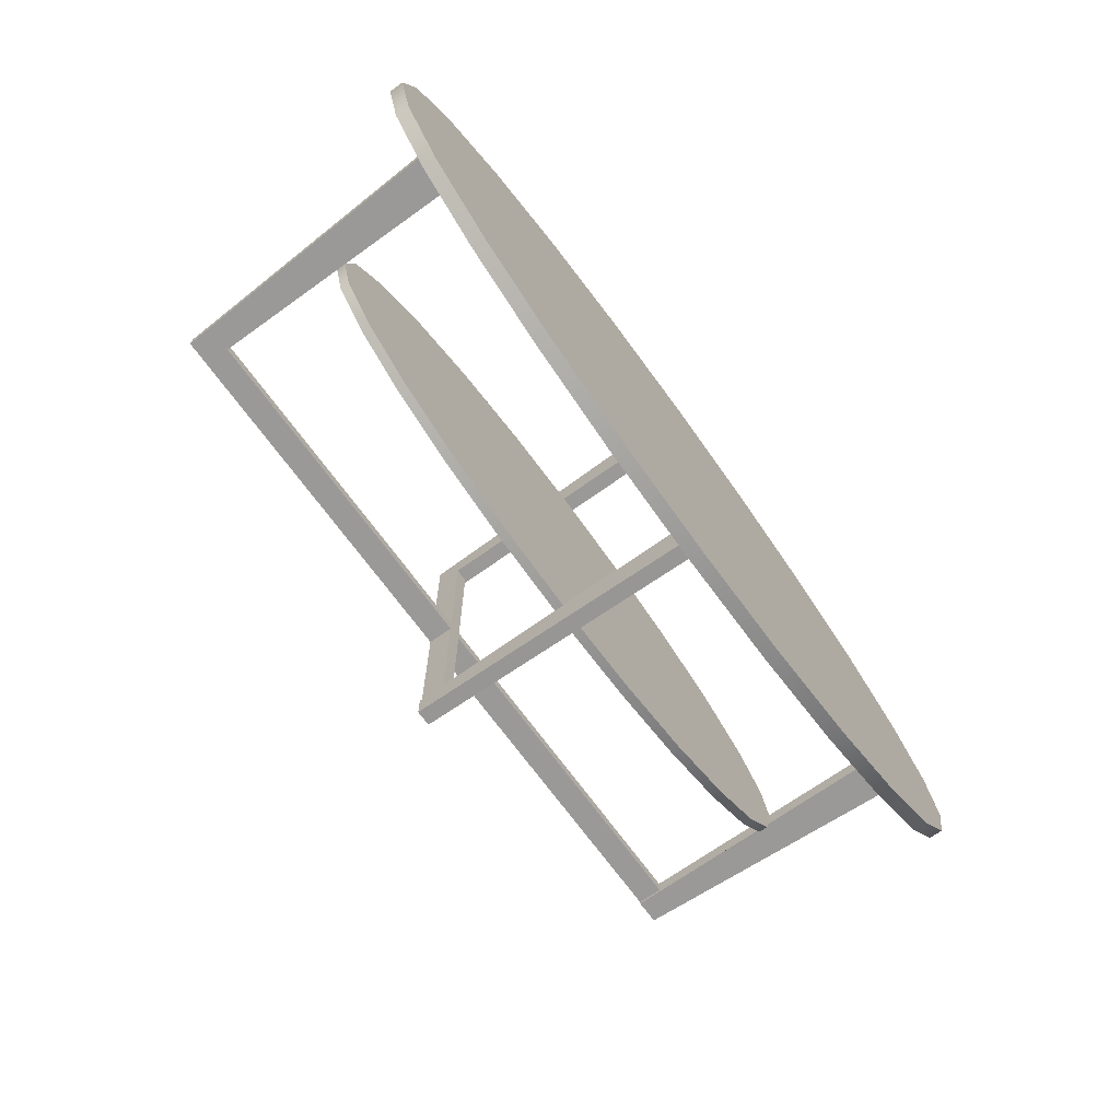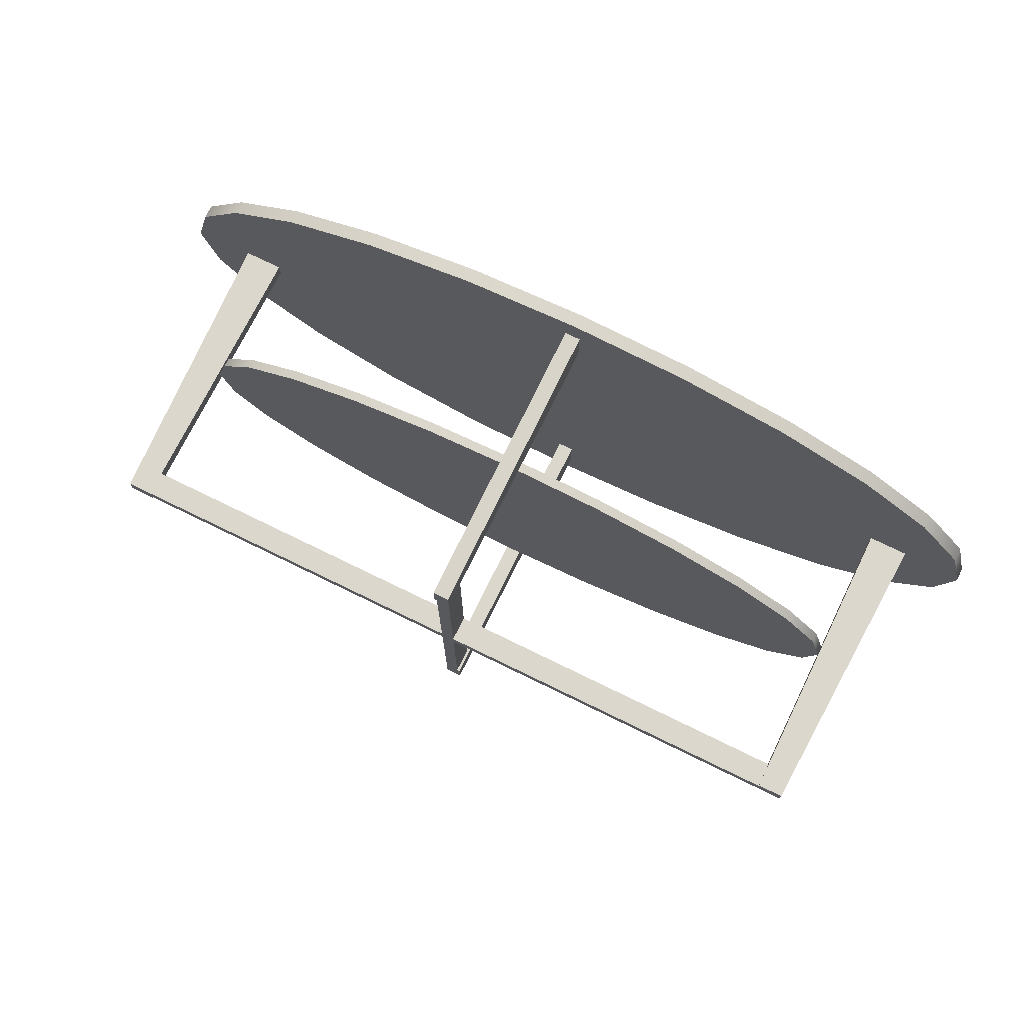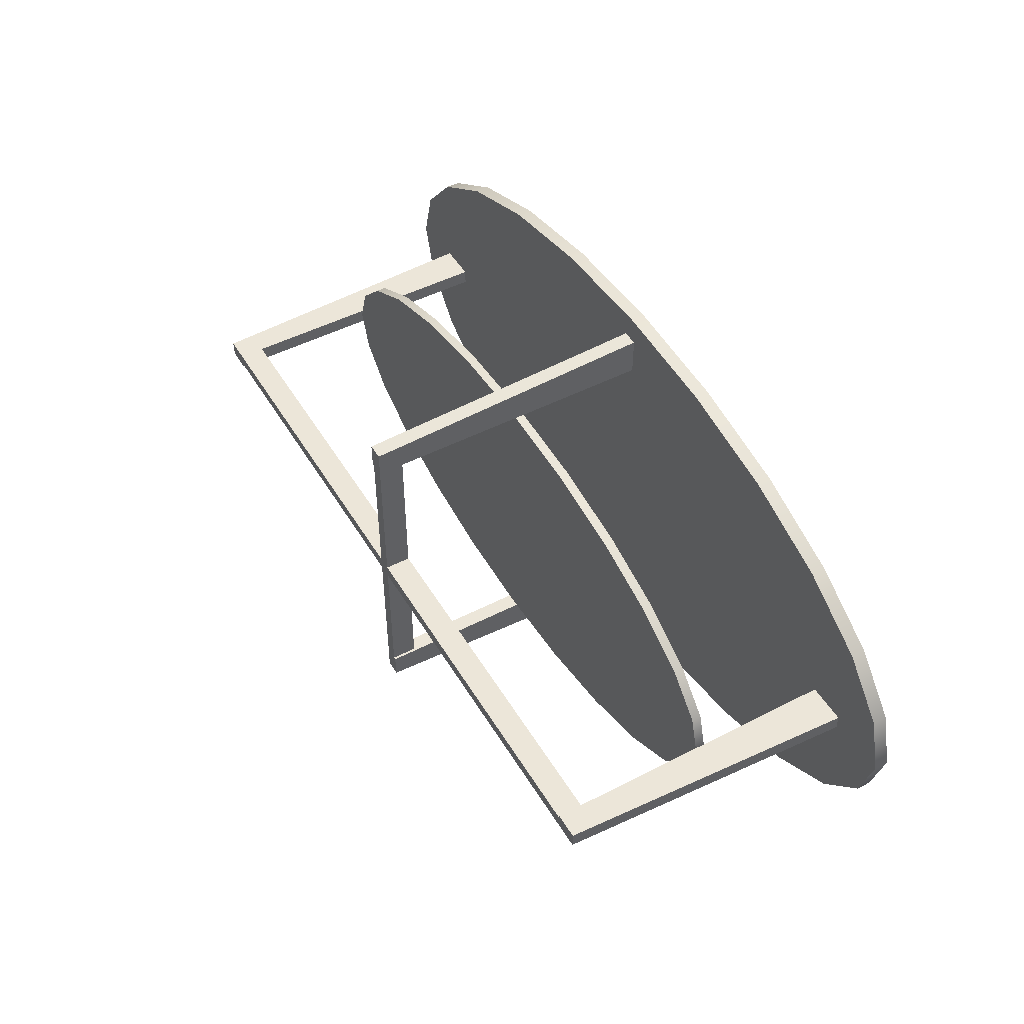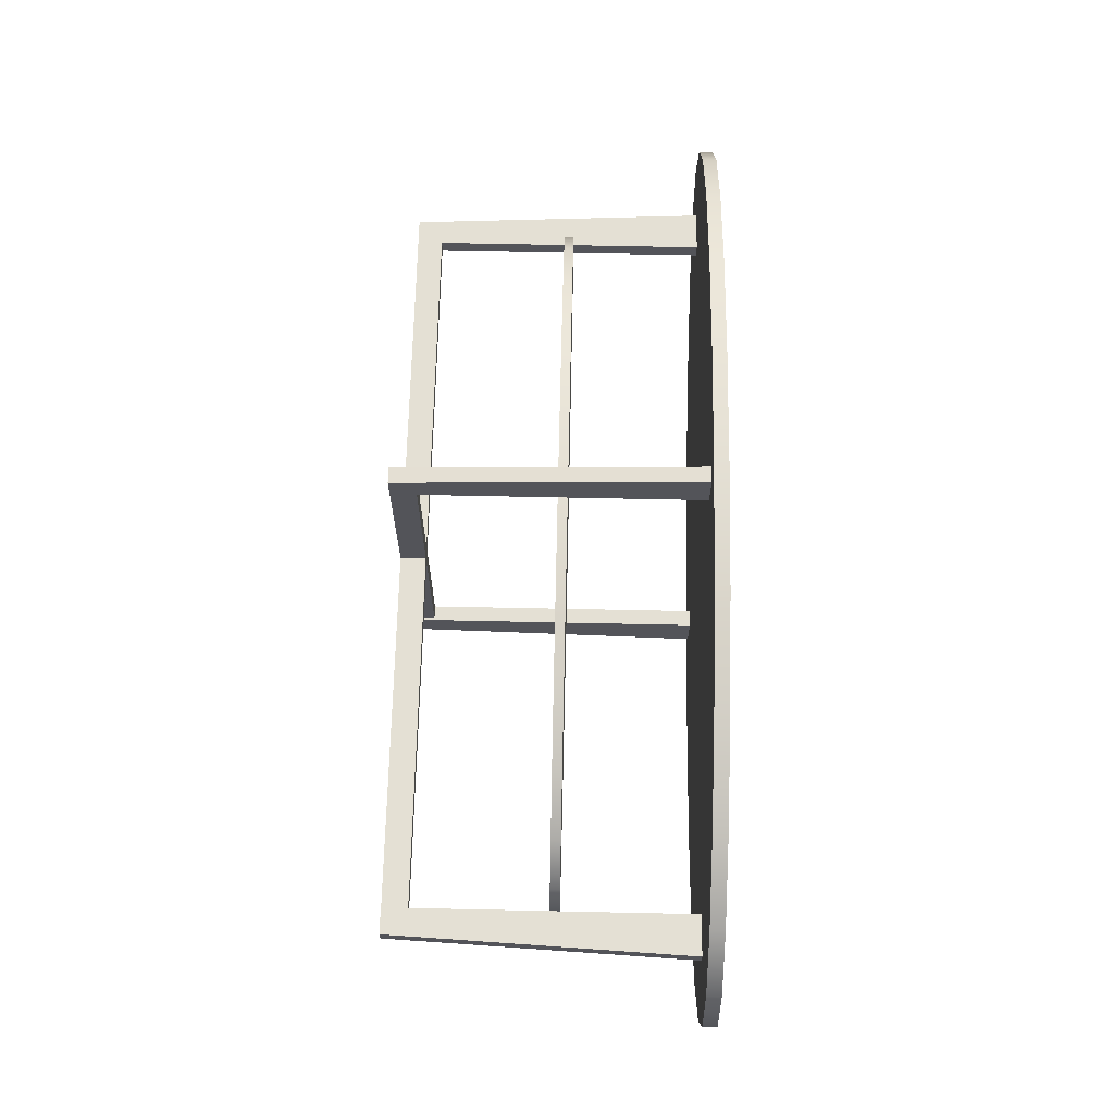
<metadata>
{"format":"obj","ext":"obj","renderer":"f3d","projection":"perspective","resolution":1024,"background":"white","views":[{"elev":-69.0,"azim":125.7,"up":"+Z"},{"elev":73.3,"azim":26.1,"up":"+Z"},{"elev":48.7,"azim":60.2,"up":"+Z"},{"elev":66.2,"azim":91.2,"up":"+Z"}]}
</metadata>
<code>
g Mesh1 Group2 Group1 Model
v 61.5 -1.421e-14 -27.08
v 60.01 5.258e-14 -26.61
v 60.01 5.258e-14 -27.08
f 1 2 3
v 60.01 5.258e-14 -26.13
f 2 1 4
v 60.84 1.416e-13 -26.13
f 4 1 5
v 61.5 -1.421e-14 -26.13
f 5 1 6
v 61.5 -1.421e-14 -26.61
f 6 1 7
v 62.37 17.67 -27.08
f 8 7 1
v 62.37 17.67 -26.13
f 9 7 8
f 7 9 6
f 9 5 6
v 60.01 16.19 -26.13
f 5 9 10
v 60.01 17.67 -26.13
f 10 9 11
v 61.54 17.67 -26.38
f 12 11 9
v 61.48 17.67 -26.4
f 13 11 12
v 60.01 17.67 -27.08
f 11 13 14
v 61.44 17.67 -26.44
f 14 13 15
v 61.44 17.67 -26.77
f 16 15 13
v 61.4 17.67 -26.72
f 17 15 16
v 61.4 17.67 -26.49
f 17 18 15
v 61.37 17.67 -26.67
f 19 18 17
v 61.37 17.67 -26.54
f 19 20 18
v 61.37 17.67 -26.61
f 20 19 21
f 19 14 21
f 17 14 19
f 16 14 17
v 61.48 17.67 -26.81
f 22 14 16
v 61.54 17.67 -26.83
f 23 14 22
f 14 23 8
v 61.6 17.67 -26.84
f 8 23 24
v 61.6 17.67 -26.37
f 23 25 24
f 23 12 25
f 22 12 23
f 22 13 12
f 16 13 22
f 12 9 25
v 61.66 17.67 -26.38
f 25 9 26
v 61.72 17.67 -26.4
f 26 9 27
v 61.77 17.67 -26.44
f 27 9 28
v 61.81 17.67 -26.49
f 28 9 29
v 61.83 17.67 -26.54
f 29 9 30
v 61.84 17.67 -26.61
f 30 9 31
f 8 31 9
v 61.83 17.67 -26.67
f 8 32 31
v 61.81 17.67 -26.72
f 8 33 32
v 61.77 17.67 -26.77
f 8 34 33
v 61.72 17.67 -26.81
f 8 35 34
v 61.66 17.67 -26.83
f 8 36 35
f 8 24 36
f 24 26 36
f 24 25 26
f 36 26 27
f 36 27 35
f 35 27 28
f 35 28 34
f 34 28 29
f 34 29 33
f 33 29 30
f 33 30 32
f 32 30 31
v 60.01 16.19 -27.08
f 8 37 14
f 8 3 37
f 3 8 1
f 3 14 37
f 2 14 3
f 2 11 14
f 4 11 2
f 11 4 10
f 10 4 5
f 14 20 21
f 14 18 20
f 14 15 18
g Mesh2 Group3 Group1 Model
v 15.5 -1.421e-14 -26.31
v 17 5.258e-14 -26.78
v 17 5.258e-14 -26.31
f 38 39 40
v 17 5.258e-14 -27.25
f 39 38 41
v 16.17 1.416e-13 -27.25
f 41 38 42
v 15.5 -1.421e-14 -27.25
f 42 38 43
v 15.5 -1.421e-14 -26.78
f 43 38 44
v 14.64 17.67 -26.31
f 45 44 38
v 14.64 17.67 -27.25
f 46 44 45
f 44 46 43
f 46 42 43
v 17 16.19 -27.25
f 42 46 47
v 17 17.67 -27.25
f 47 46 48
v 15.47 17.67 -27.01
f 49 48 46
v 15.52 17.67 -26.98
f 50 48 49
v 17 17.67 -26.31
f 48 50 51
v 15.57 17.67 -26.95
f 51 50 52
v 15.57 17.67 -26.61
f 53 52 50
v 15.61 17.67 -26.66
f 54 52 53
v 15.61 17.67 -26.9
f 54 55 52
v 15.63 17.67 -26.72
f 56 55 54
v 15.63 17.67 -26.84
f 56 57 55
v 15.64 17.67 -26.78
f 57 56 58
f 56 51 58
f 54 51 56
f 53 51 54
v 15.52 17.67 -26.57
f 59 51 53
v 15.47 17.67 -26.55
f 60 51 59
f 51 60 45
v 15.4 17.67 -26.54
f 45 60 61
v 15.4 17.67 -27.02
f 60 62 61
f 60 49 62
f 59 49 60
f 59 50 49
f 53 50 59
f 49 46 62
v 15.34 17.67 -27.01
f 62 46 63
v 15.29 17.67 -26.98
f 63 46 64
v 15.24 17.67 -26.95
f 64 46 65
v 15.2 17.67 -26.9
f 65 46 66
v 15.18 17.67 -26.84
f 66 46 67
v 15.17 17.67 -26.78
f 67 46 68
f 45 68 46
v 15.18 17.67 -26.72
f 45 69 68
v 15.2 17.67 -26.66
f 45 70 69
v 15.24 17.67 -26.61
f 45 71 70
v 15.29 17.67 -26.57
f 45 72 71
v 15.34 17.67 -26.55
f 45 73 72
f 45 61 73
f 61 63 73
f 61 62 63
f 73 63 64
f 73 64 72
f 72 64 65
f 72 65 71
f 71 65 66
f 71 66 70
f 70 66 67
f 70 67 69
f 69 67 68
v 17 16.19 -26.31
f 45 74 51
f 45 40 74
f 40 45 38
f 40 51 74
f 39 51 40
f 39 48 51
f 41 48 39
f 48 41 47
f 47 41 42
f 51 57 58
f 51 55 57
f 51 52 55
g Mesh3 Group4 Group1 Model
v 38.9 -1.421e-14 -16.1
v 38.42 5.258e-14 -17.6
v 38.9 5.258e-14 -17.6
f 75 76 77
v 37.95 5.258e-14 -17.6
f 76 75 78
v 37.95 1.416e-13 -16.77
f 78 75 79
v 37.95 -1.421e-14 -16.1
f 79 75 80
v 38.42 -1.421e-14 -16.1
f 80 75 81
v 38.9 17.67 -15.24
f 82 81 75
v 37.95 17.67 -15.24
f 83 81 82
f 81 83 80
f 83 79 80
v 37.95 16.19 -17.6
f 79 83 84
v 37.95 17.67 -17.6
f 84 83 85
v 38.2 17.67 -16.06
f 86 85 83
v 38.22 17.67 -16.12
f 87 85 86
v 38.9 17.67 -17.6
f 85 87 88
v 38.26 17.67 -16.17
f 88 87 89
v 38.59 17.67 -16.17
f 90 89 87
v 38.54 17.67 -16.21
f 91 89 90
v 38.31 17.67 -16.21
f 91 92 89
v 38.49 17.67 -16.23
f 93 92 91
v 38.36 17.67 -16.23
f 93 94 92
v 38.42 17.67 -16.24
f 94 93 95
f 93 88 95
f 91 88 93
f 90 88 91
v 38.63 17.67 -16.12
f 96 88 90
v 38.65 17.67 -16.06
f 97 88 96
f 88 97 82
v 38.66 17.67 -16
f 82 97 98
v 38.19 17.67 -16
f 97 99 98
f 97 86 99
f 96 86 97
f 96 87 86
f 90 87 96
f 86 83 99
v 38.2 17.67 -15.94
f 99 83 100
v 38.22 17.67 -15.89
f 100 83 101
v 38.26 17.67 -15.84
f 101 83 102
v 38.31 17.67 -15.8
f 102 83 103
v 38.36 17.67 -15.78
f 103 83 104
v 38.42 17.67 -15.77
f 104 83 105
f 82 105 83
v 38.49 17.67 -15.78
f 82 106 105
v 38.54 17.67 -15.8
f 82 107 106
v 38.59 17.67 -15.84
f 82 108 107
v 38.63 17.67 -15.89
f 82 109 108
v 38.65 17.67 -15.94
f 82 110 109
f 82 98 110
f 98 100 110
f 98 99 100
f 110 100 101
f 110 101 109
f 109 101 102
f 109 102 108
f 108 102 103
f 108 103 107
f 107 103 104
f 107 104 106
f 106 104 105
v 38.9 16.19 -17.6
f 82 111 88
f 82 77 111
f 77 82 75
f 77 76 111
f 76 88 111
f 76 85 88
f 78 85 76
f 85 78 84
f 84 78 79
f 88 94 95
f 88 92 94
f 88 89 92
g Mesh4 Group5 Group1 Model
v 38.11 -1.421e-14 -37.19
v 38.58 5.258e-14 -35.69
v 38.11 5.258e-14 -35.69
f 112 113 114
v 39.05 5.258e-14 -35.69
f 113 112 115
v 39.05 1.416e-13 -36.52
f 115 112 116
v 39.05 -1.421e-14 -37.19
f 116 112 117
v 38.58 -1.421e-14 -37.19
f 117 112 118
v 38.11 17.67 -38.05
f 119 118 112
v 39.05 17.67 -38.05
f 120 118 119
f 118 120 117
f 120 116 117
v 39.05 16.19 -35.69
f 116 120 121
v 39.05 17.67 -35.69
f 121 120 122
v 38.81 17.67 -37.23
f 123 122 120
v 38.79 17.67 -37.17
f 124 122 123
v 38.11 17.67 -35.69
f 122 124 125
v 38.75 17.67 -37.12
f 125 124 126
v 38.42 17.67 -37.12
f 127 126 124
v 38.46 17.67 -37.08
f 128 126 127
v 38.7 17.67 -37.08
f 128 129 126
v 38.52 17.67 -37.06
f 130 129 128
v 38.64 17.67 -37.06
f 130 131 129
v 38.58 17.67 -37.05
f 131 130 132
f 130 125 132
f 128 125 130
f 127 125 128
v 38.38 17.67 -37.17
f 133 125 127
v 38.35 17.67 -37.23
f 134 125 133
f 125 134 119
v 38.35 17.67 -37.29
f 119 134 135
v 38.82 17.67 -37.29
f 134 136 135
f 134 123 136
f 133 123 134
f 133 124 123
f 127 124 133
f 123 120 136
v 38.81 17.67 -37.35
f 136 120 137
v 38.79 17.67 -37.41
f 137 120 138
v 38.75 17.67 -37.45
f 138 120 139
v 38.7 17.67 -37.49
f 139 120 140
v 38.64 17.67 -37.52
f 140 120 141
v 38.58 17.67 -37.52
f 141 120 142
f 119 142 120
v 38.52 17.67 -37.52
f 119 143 142
v 38.46 17.67 -37.49
f 119 144 143
v 38.42 17.67 -37.45
f 119 145 144
v 38.38 17.67 -37.41
f 119 146 145
v 38.35 17.67 -37.35
f 119 147 146
f 119 135 147
f 135 137 147
f 135 136 137
f 147 137 138
f 147 138 146
f 146 138 139
f 146 139 145
f 145 139 140
f 145 140 144
f 144 140 141
f 144 141 143
f 143 141 142
v 38.11 16.19 -35.69
f 119 148 125
f 119 114 148
f 114 119 112
f 114 113 148
f 113 125 148
f 113 122 125
f 115 122 113
f 122 115 121
f 121 115 116
f 125 131 132
f 125 129 131
f 125 126 129
g Mesh5 Group6 Group1 Model
v 60.01 4.263e-14 -27.08
v 38.9 4.263e-14 -26.31
v 38.9 4.263e-14 -27.08
f 149 150 151
v 60.01 4.263e-14 -26.31
f 150 149 152
v 60.01 1.496 -26.31
f 149 153 152
v 60.01 1.496 -27.08
f 153 149 154
v 38.9 1.496 -27.08
f 149 155 154
f 155 149 151
v 38.9 4.263e-14 -35.69
f 156 155 151
v 38.9 1.496 -35.69
f 155 156 157
v 38.11 1.496 -35.69
f 156 158 157
v 38.11 4.263e-14 -35.69
f 158 156 159
v 38.11 4.263e-14 -27.08
f 156 160 159
v 38.11 4.263e-14 -26.31
f 160 156 161
v 38.11 4.263e-14 -17.6
f 161 156 162
v 38.9 4.263e-14 -17.6
f 162 156 163
f 163 156 151
f 163 151 150
v 38.9 1.496 -17.6
f 150 164 163
v 38.9 1.496 -26.31
f 164 150 165
f 150 153 165
f 153 150 152
f 153 155 165
f 155 153 154
f 157 165 155
f 157 164 165
f 158 164 157
v 38.11 1.496 -27.08
f 166 164 158
v 38.11 1.496 -26.31
f 167 164 166
v 38.11 1.496 -17.6
f 164 167 168
f 167 162 168
f 162 167 161
v 17 4.263e-14 -26.31
f 167 169 161
v 17 1.496 -26.31
f 169 167 170
v 17 1.496 -27.08
f 167 171 170
f 171 167 166
f 160 171 166
v 17 4.263e-14 -27.08
f 171 160 172
f 160 169 172
f 169 160 161
f 169 171 172
f 171 169 170
f 158 160 166
f 160 158 159
f 162 164 168
f 164 162 163
g Mesh6 Group1 Model
v 49.26 9.853 -18.81
v 44.07 9.298 -17.91
v 49.26 9.298 -18.81
f 173 174 175
v 44.07 9.853 -17.91
f 174 173 176
v 44.07 9.853 -35.38
f 177 176 173
v 38.5 9.853 -35.69
f 178 176 177
v 38.5 9.853 -17.6
f 178 179 176
v 32.94 9.853 -35.38
f 180 179 178
v 32.94 9.853 -17.91
f 180 181 179
v 27.75 9.853 -34.48
f 182 181 180
v 27.75 9.853 -18.81
f 182 183 181
v 23.3 9.853 -33.04
f 184 183 182
v 23.3 9.853 -20.25
f 184 185 183
v 19.88 9.853 -31.17
f 186 185 184
v 19.88 9.853 -22.12
f 186 187 185
v 17.73 9.853 -28.99
f 188 187 186
v 17.73 9.853 -24.3
f 188 189 187
v 17 9.853 -26.65
f 189 188 190
v 17 9.298 -26.65
f 188 191 190
v 17.73 9.298 -28.99
f 191 188 192
f 186 192 188
v 19.88 9.298 -31.17
f 192 186 193
v 23.3 9.298 -33.04
f 186 194 193
f 194 186 184
v 27.75 9.298 -34.48
f 184 195 194
f 195 184 182
v 32.94 9.298 -35.38
f 182 196 195
f 196 182 180
v 38.5 9.298 -35.69
f 180 197 196
f 197 180 178
v 44.07 9.298 -35.38
f 178 198 197
f 198 178 177
v 49.26 9.298 -34.48
f 177 199 198
v 49.26 9.853 -34.48
f 199 177 200
f 177 173 200
v 53.71 9.853 -20.25
f 200 173 201
f 175 201 173
v 53.71 9.298 -20.25
f 201 175 202
v 53.71 9.298 -33.04
f 175 203 202
f 175 199 203
f 174 199 175
f 174 198 199
v 38.5 9.298 -17.6
f 204 198 174
f 204 197 198
v 32.94 9.298 -17.91
f 205 197 204
f 205 196 197
v 27.75 9.298 -18.81
f 206 196 205
f 206 195 196
v 23.3 9.298 -20.25
f 207 195 206
f 207 194 195
v 19.88 9.298 -22.12
f 208 194 207
f 208 193 194
v 17.73 9.298 -24.3
f 209 193 208
f 209 192 193
v 17.17 9.298 -26.1
f 210 192 209
f 192 210 191
f 210 190 191
f 209 190 210
f 190 209 189
f 208 189 209
f 189 208 187
f 208 185 187
f 185 208 207
f 207 183 185
f 183 207 206
f 206 181 183
f 181 206 205
f 205 179 181
f 179 205 204
f 204 176 179
f 176 204 174
f 200 203 199
v 53.71 9.853 -33.04
f 203 200 211
f 200 201 211
v 57.13 9.853 -22.12
f 211 201 212
f 202 212 201
v 57.13 9.298 -22.12
f 212 202 213
v 57.13 9.298 -31.17
f 202 214 213
f 202 203 214
f 211 214 203
v 57.13 9.853 -31.17
f 214 211 215
f 211 212 215
v 59.28 9.853 -24.3
f 215 212 216
v 59.28 9.298 -24.3
f 212 217 216
f 217 212 213
v 59.28 9.298 -28.99
f 213 218 217
f 213 214 218
v 59.28 9.853 -28.99
f 214 219 218
f 219 214 215
f 215 216 219
v 60.01 9.853 -26.65
f 219 216 220
v 60.01 9.298 -26.65
f 216 221 220
f 221 216 217
f 217 218 221
f 218 220 221
f 220 218 219
g Mesh7 Group1 Model
v 11.88 17.67 -30.01
v 11.88 17.67 -23.28
v 10.94 17.67 -26.65
f 222 223 224
v 14.64 17.67 -33.14
f 223 222 225
v 14.64 18.5 -33.14
f 222 226 225
v 11.88 18.5 -30.01
f 226 222 227
f 224 227 222
v 10.94 18.5 -26.65
f 227 224 228
f 223 228 224
v 11.88 18.5 -23.28
f 228 223 229
v 14.64 17.67 -20.15
f 230 229 223
v 14.64 18.5 -20.15
f 229 230 231
v 19.02 18.5 -17.46
f 230 232 231
v 19.02 17.67 -17.46
f 232 230 233
v 19.02 17.67 -35.83
f 230 234 233
f 230 225 234
f 223 225 230
f 226 234 225
v 19.02 18.5 -35.83
f 234 226 235
f 226 232 235
f 226 231 232
f 227 231 226
f 227 229 231
f 229 227 228
v 24.72 18.5 -15.39
f 235 232 236
f 233 236 232
v 24.72 17.67 -15.39
f 236 233 237
v 24.72 17.67 -37.9
f 233 238 237
f 233 234 238
f 235 238 234
v 24.72 18.5 -37.9
f 238 235 239
f 235 236 239
v 31.37 18.5 -14.1
f 239 236 240
f 237 240 236
v 31.37 17.67 -14.1
f 240 237 241
v 31.37 17.67 -39.19
f 237 242 241
f 237 238 242
f 239 242 238
v 31.37 18.5 -39.19
f 242 239 243
f 239 240 243
v 38.5 18.5 -13.65
f 243 240 244
f 241 244 240
v 38.5 17.67 -13.65
f 244 241 245
v 38.5 17.67 -39.64
f 241 246 245
f 241 242 246
f 243 246 242
v 38.5 18.5 -39.64
f 246 243 247
f 243 244 247
v 45.64 18.5 -14.1
f 247 244 248
f 245 248 244
v 45.64 17.67 -14.1
f 248 245 249
v 45.64 17.67 -39.19
f 245 250 249
f 245 246 250
f 247 250 246
v 45.64 18.5 -39.19
f 250 247 251
f 247 248 251
v 52.28 18.5 -15.39
f 251 248 252
f 249 252 248
v 52.28 17.67 -15.39
f 252 249 253
v 52.28 17.67 -37.9
f 249 254 253
f 249 250 254
f 251 254 250
v 52.28 18.5 -37.9
f 254 251 255
f 251 252 255
v 57.99 18.5 -17.46
f 255 252 256
f 253 256 252
v 57.99 17.67 -17.46
f 256 253 257
v 56.86 17.67 -26.13
f 253 258 257
v 56.86 17.67 -27.16
f 258 253 259
v 57.99 17.67 -35.83
f 253 260 259
f 253 254 260
f 255 260 254
v 57.99 18.5 -35.83
f 260 255 261
f 255 256 261
v 62.37 18.5 -20.15
f 261 256 262
f 257 262 256
v 62.37 17.67 -20.15
f 262 257 263
v 60.35 17.67 -26.13
f 257 264 263
f 257 258 264
v 58.79 17.67 -26.65
f 258 265 264
v 56.86 17.67 -26.65
f 265 258 266
f 258 259 266
v 58.79 17.67 -27.16
f 267 266 259
f 266 267 265
v 60.35 17.67 -27.16
f 268 265 267
v 60.35 17.67 -26.65
f 265 268 269
v 62.37 17.67 -33.14
f 268 270 269
f 267 270 268
f 267 260 270
f 259 260 267
f 261 270 260
v 62.37 18.5 -33.14
f 270 261 271
f 261 262 271
v 65.12 18.5 -23.28
f 271 262 272
v 65.12 17.67 -23.28
f 262 273 272
f 273 262 263
v 65.12 17.67 -30.01
f 263 274 273
f 263 270 274
f 263 264 270
f 269 270 264
f 264 265 269
v 65.12 18.5 -30.01
f 270 275 274
f 275 270 271
f 271 272 275
v 66.06 18.5 -26.65
f 275 272 276
v 66.06 17.67 -26.65
f 272 277 276
f 277 272 273
f 273 274 277
f 274 276 277
f 276 274 275

</code>
